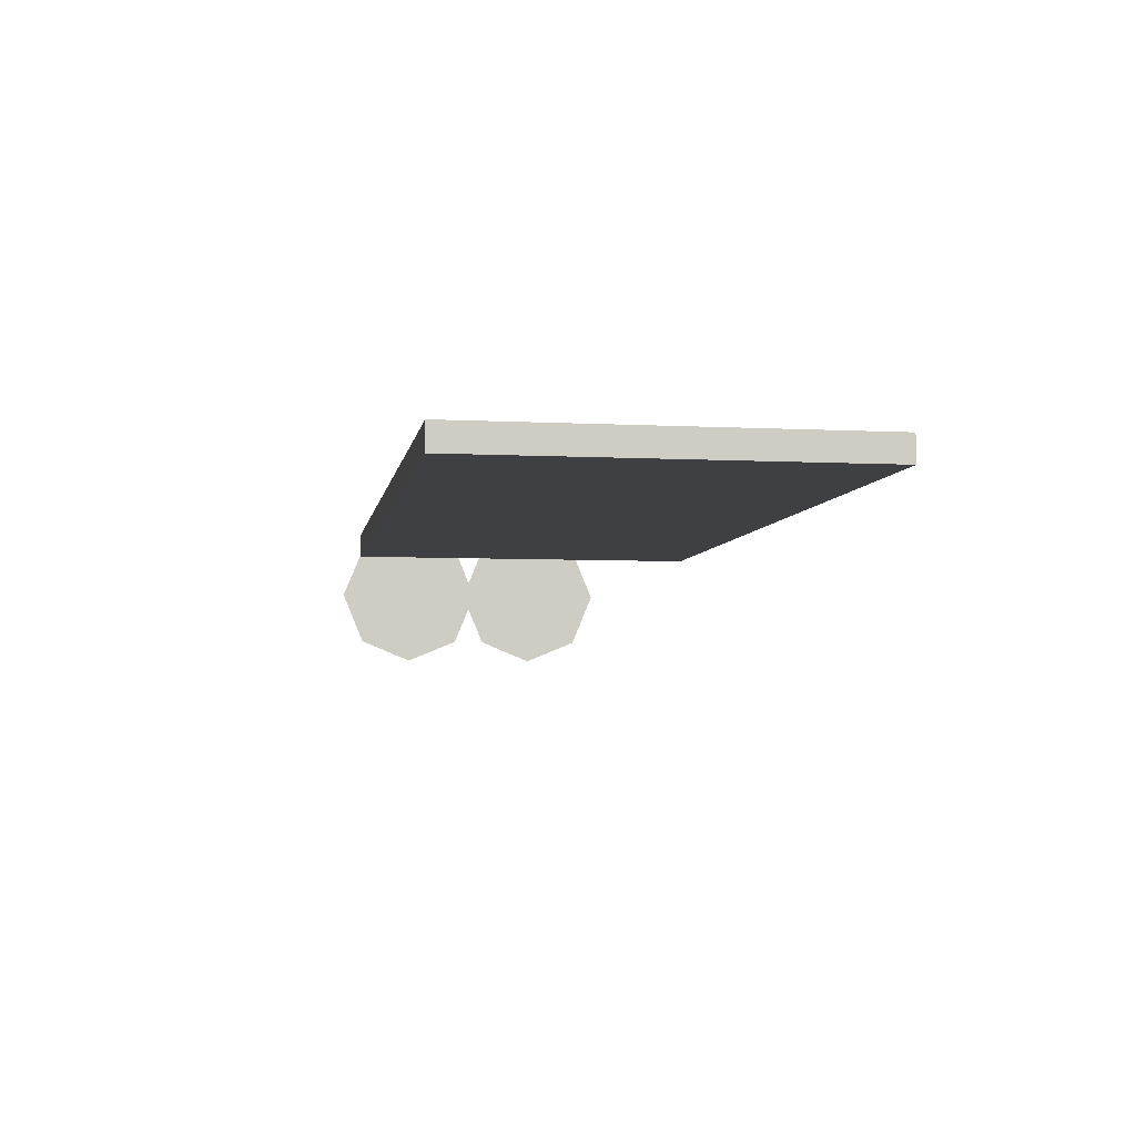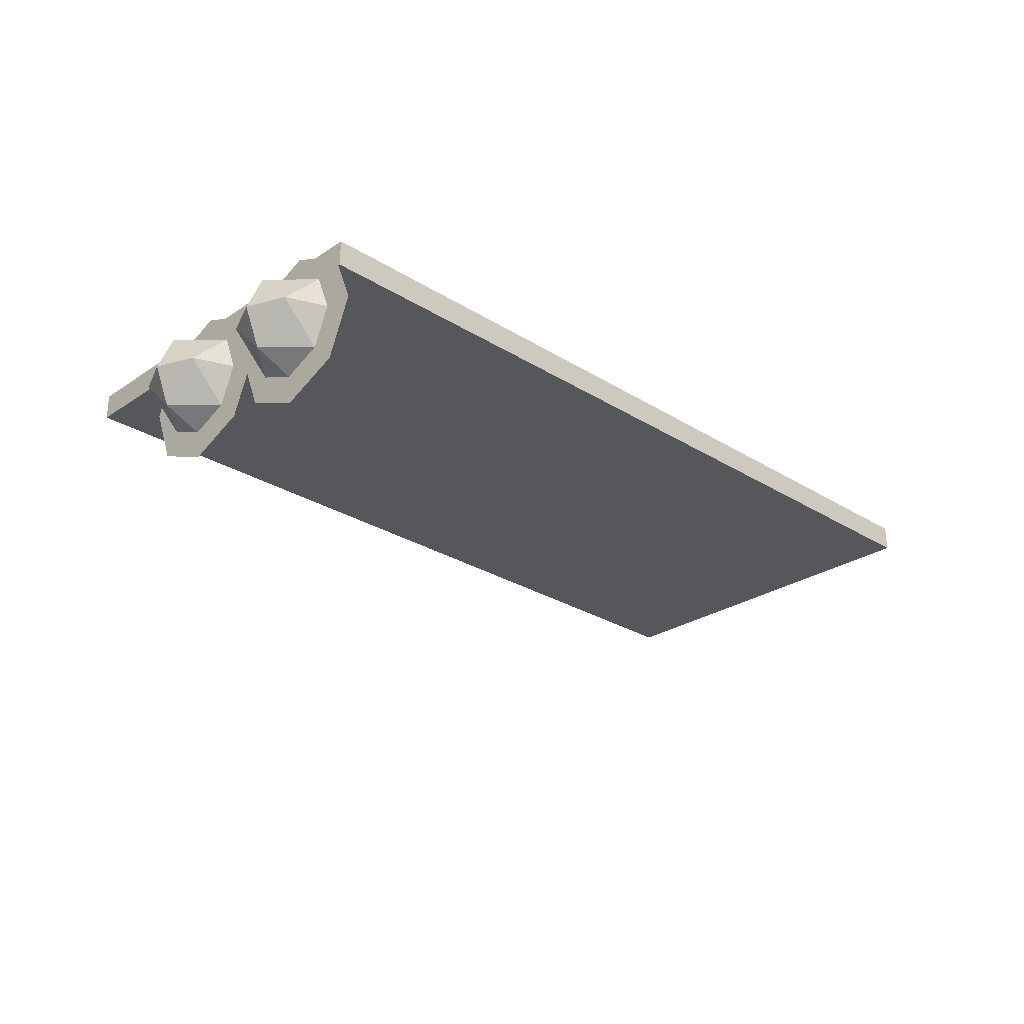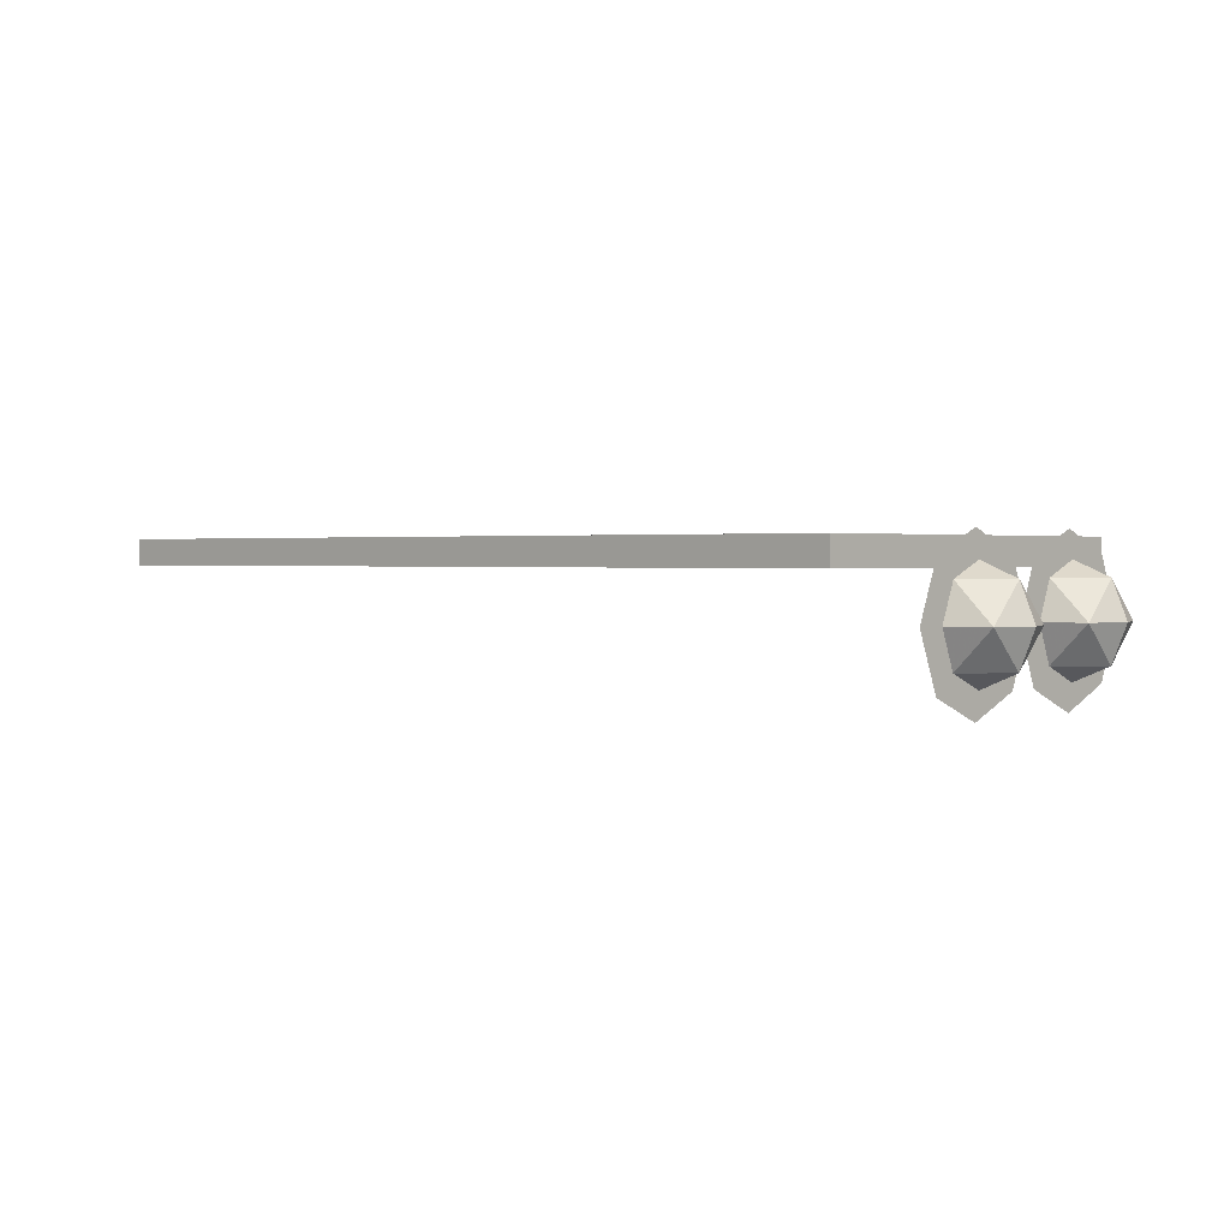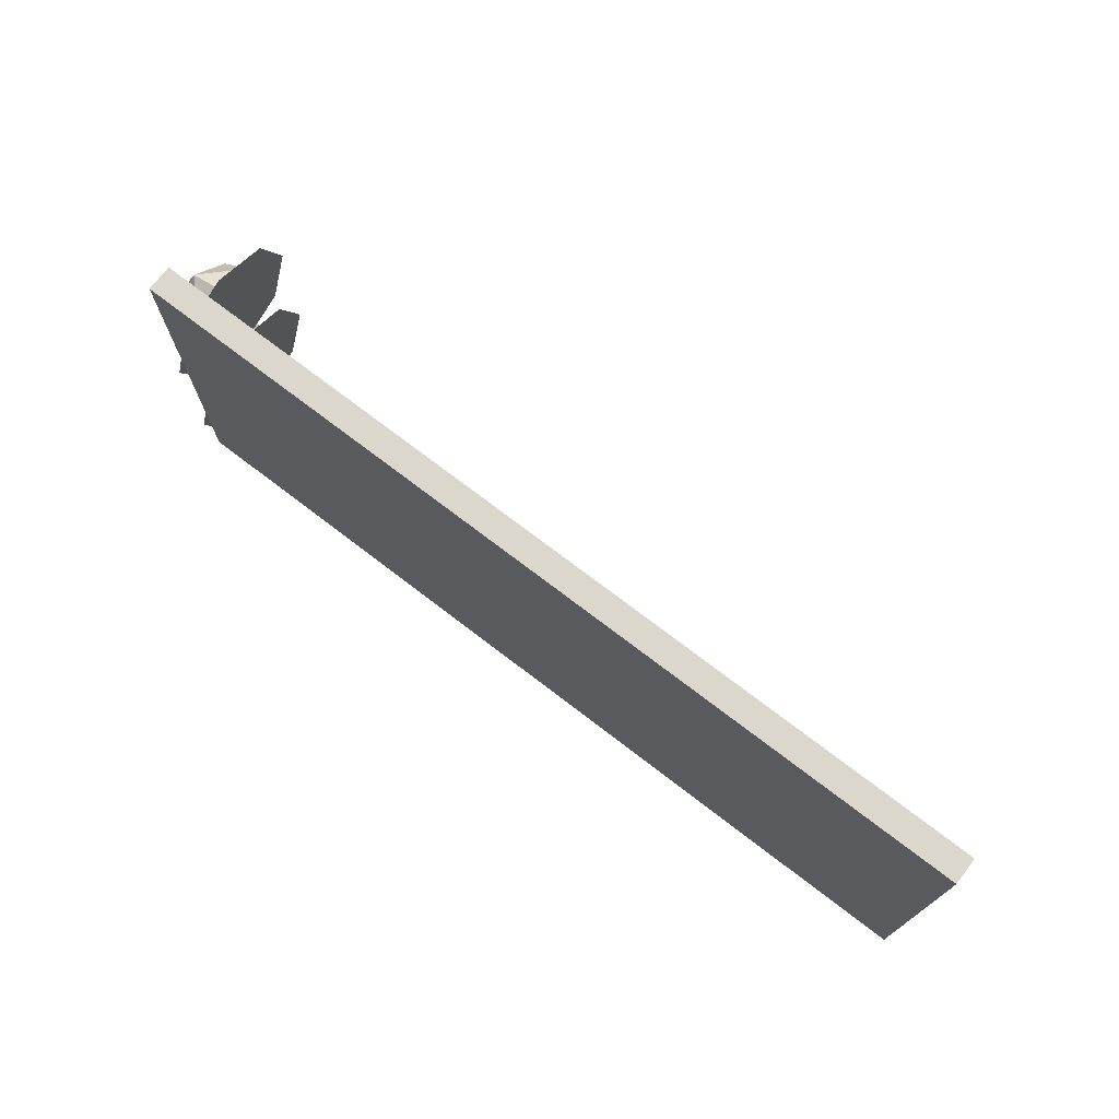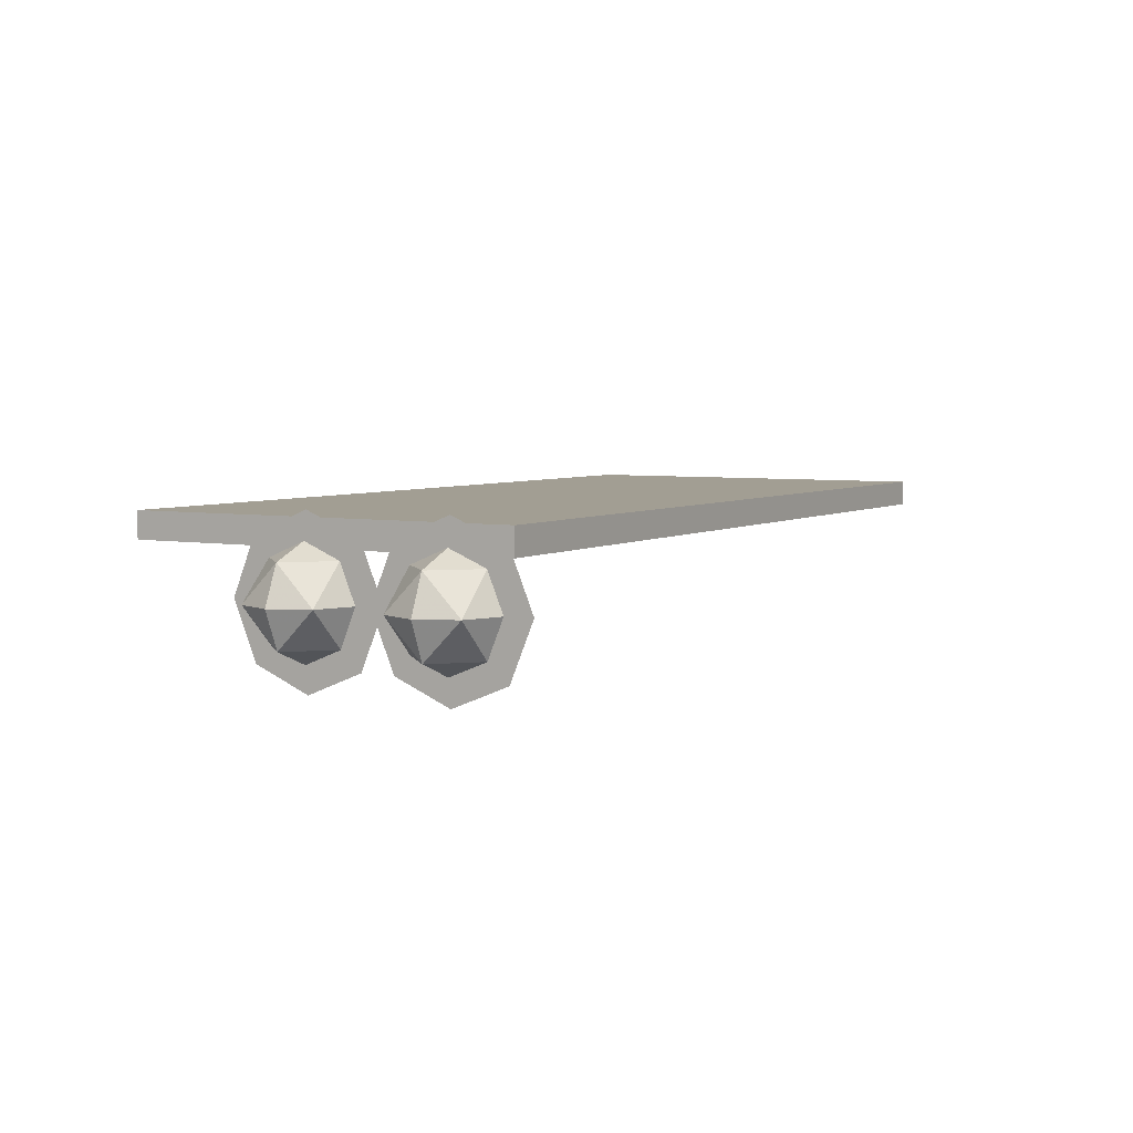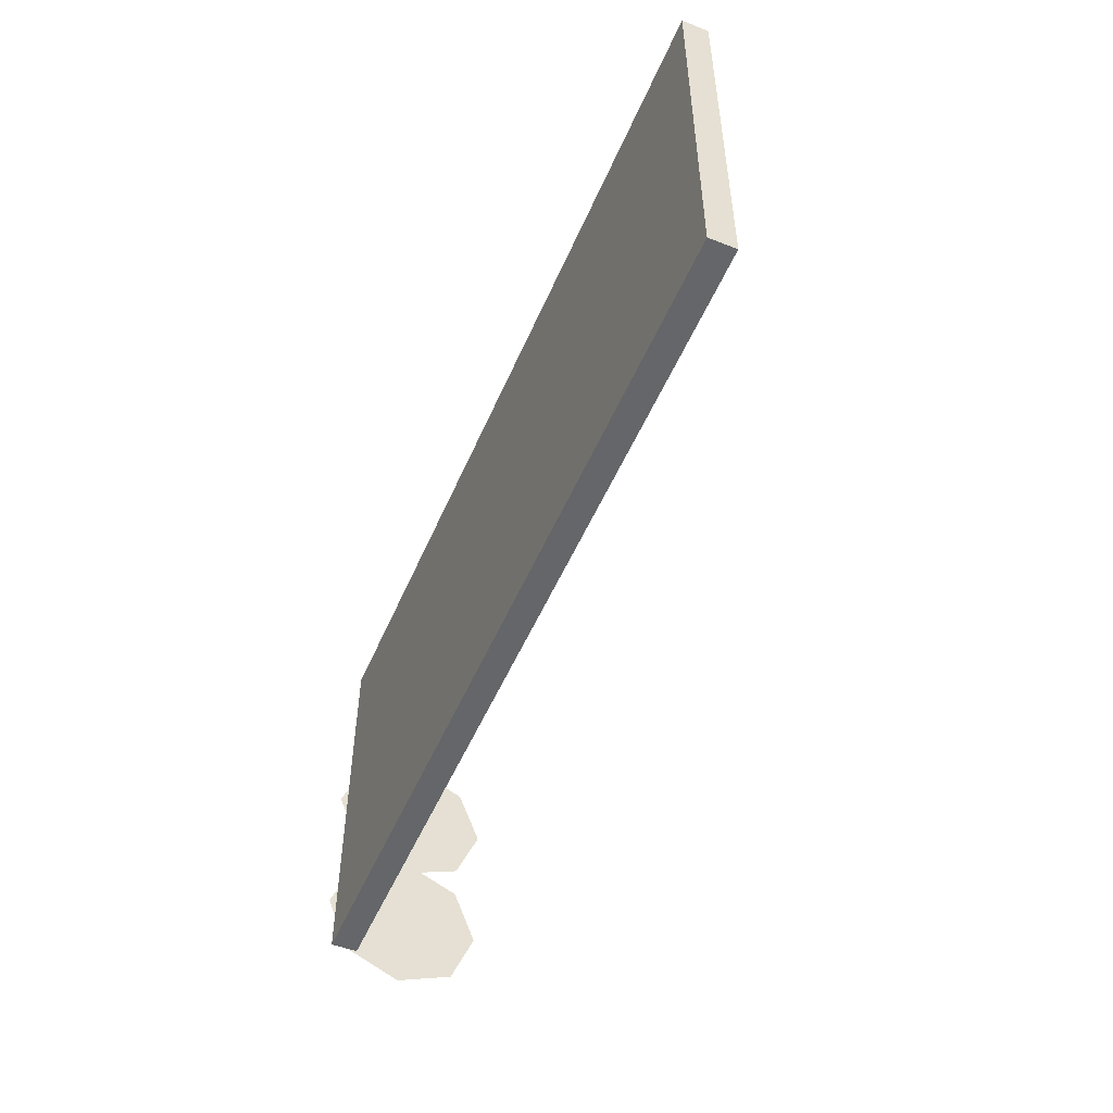
<metadata>
{"format":"obj","ext":"obj","renderer":"f3d","projection":"perspective","resolution":1024,"background":"white","views":[{"elev":-5.0,"azim":-99.3,"up":"+Y"},{"elev":-27.0,"azim":135.9,"up":"+Y"},{"elev":1.6,"azim":42.5,"up":"+Y"},{"elev":73.1,"azim":-142.5,"up":"+Z"},{"elev":5.1,"azim":120.1,"up":"+Y"},{"elev":-51.7,"azim":-112.9,"up":"+Z"}]}
</metadata>
<code>
v 1.75 -0.025 0.75
v 1.75 -0.025 -0.75
v -1.55 -0.025 -0.75
v -1.55 -0.025 0.75
v -1.55 -0.125 -0.75
v 1.75 -0.125 -0.75
v 1.75 -0.125 0.75
v -1.55 -0.125 0.75
v -1.55 -0.125 0.75
v 1.75 -0.125 0.75
v 1.75 -0.025 0.75
v -1.55 -0.025 0.75
v -1.55 -0.125 -0.75
v -1.55 -0.125 0.75
v -1.55 -0.025 0.75
v -1.55 -0.025 -0.75
v 1.75 -0.125 -0.75
v -1.55 -0.125 -0.75
v -1.55 -0.025 -0.75
v 1.75 -0.025 -0.75
v 1.75 -0.125 0.75
v 1.75 -0.125 -0.75
v 1.75 -0.025 -0.75
v 1.75 -0.025 0.75
v 1.775 -0.5 -0.525
v 1.916 -0.4414 -0.525
v 1.775 -0.4414 -0.3836
v 1.916 -0.3 -0.3836
v 1.775 -0.3 -0.325
v 1.775 -0.4414 -0.3836
v 1.916 -0.4414 -0.525
v 1.916 -0.3 -0.3836
v 1.775 -0.4414 -0.3836
v 1.975 -0.3 -0.525
v 1.916 -0.3 -0.3836
v 1.916 -0.4414 -0.525
v 1.775 -0.5 -0.525
v 1.916 -0.4414 -0.525
v 1.775 -0.4414 -0.6664
v 1.916 -0.3 -0.6664
v 1.775 -0.3 -0.725
v 1.775 -0.4414 -0.6664
v 1.916 -0.4414 -0.525
v 1.916 -0.3 -0.6664
v 1.775 -0.4414 -0.6664
v 1.975 -0.3 -0.525
v 1.916 -0.3 -0.6664
v 1.916 -0.4414 -0.525
v 1.775 -0.1 -0.525
v 1.916 -0.1586 -0.525
v 1.775 -0.1586 -0.3836
v 1.916 -0.3 -0.3836
v 1.775 -0.3 -0.325
v 1.775 -0.1586 -0.3836
v 1.916 -0.1586 -0.525
v 1.916 -0.3 -0.3836
v 1.775 -0.1586 -0.3836
v 1.975 -0.3 -0.525
v 1.916 -0.3 -0.3836
v 1.916 -0.1586 -0.525
v 1.775 -0.1 -0.525
v 1.916 -0.1586 -0.525
v 1.775 -0.1586 -0.6664
v 1.916 -0.3 -0.6664
v 1.775 -0.3 -0.725
v 1.775 -0.1586 -0.6664
v 1.916 -0.1586 -0.525
v 1.916 -0.3 -0.6664
v 1.775 -0.1586 -0.6664
v 1.975 -0.3 -0.525
v 1.916 -0.3 -0.6664
v 1.916 -0.1586 -0.525
v 1.775 -0.3 -0.525
v 1.775 -0.5 -0.525
v 1.775 -0.4414 -0.3836
v 1.775 -0.3 -0.525
v 1.775 -0.4414 -0.3836
v 1.775 -0.3 -0.325
v 1.775 -0.3 -0.525
v 1.775 -0.3 -0.325
v 1.775 -0.1586 -0.3836
v 1.775 -0.3 -0.525
v 1.775 -0.1586 -0.3836
v 1.775 -0.1 -0.525
v 1.775 -0.3 -0.525
v 1.775 -0.1 -0.525
v 1.775 -0.1586 -0.6664
v 1.775 -0.3 -0.525
v 1.775 -0.1586 -0.6664
v 1.775 -0.3 -0.725
v 1.775 -0.3 -0.525
v 1.775 -0.3 -0.725
v 1.775 -0.4414 -0.6664
v 1.775 -0.3 -0.525
v 1.775 -0.4414 -0.6664
v 1.775 -0.5 -0.525
v 1.775 -0.5 0.025
v 1.916 -0.4414 0.025
v 1.775 -0.4414 0.1664
v 1.916 -0.3 0.1664
v 1.775 -0.3 0.225
v 1.775 -0.4414 0.1664
v 1.916 -0.4414 0.025
v 1.916 -0.3 0.1664
v 1.775 -0.4414 0.1664
v 1.975 -0.3 0.025
v 1.916 -0.3 0.1664
v 1.916 -0.4414 0.025
v 1.775 -0.5 0.025
v 1.916 -0.4414 0.025
v 1.775 -0.4414 -0.1164
v 1.916 -0.3 -0.1164
v 1.775 -0.3 -0.175
v 1.775 -0.4414 -0.1164
v 1.916 -0.4414 0.025
v 1.916 -0.3 -0.1164
v 1.775 -0.4414 -0.1164
v 1.975 -0.3 0.025
v 1.916 -0.3 -0.1164
v 1.916 -0.4414 0.025
v 1.775 -0.1 0.025
v 1.916 -0.1586 0.025
v 1.775 -0.1586 0.1664
v 1.916 -0.3 0.1664
v 1.775 -0.3 0.225
v 1.775 -0.1586 0.1664
v 1.916 -0.1586 0.025
v 1.916 -0.3 0.1664
v 1.775 -0.1586 0.1664
v 1.975 -0.3 0.025
v 1.916 -0.3 0.1664
v 1.916 -0.1586 0.025
v 1.775 -0.1 0.025
v 1.916 -0.1586 0.025
v 1.775 -0.1586 -0.1164
v 1.916 -0.3 -0.1164
v 1.775 -0.3 -0.175
v 1.775 -0.1586 -0.1164
v 1.916 -0.1586 0.025
v 1.916 -0.3 -0.1164
v 1.775 -0.1586 -0.1164
v 1.975 -0.3 0.025
v 1.916 -0.3 -0.1164
v 1.916 -0.1586 0.025
v 1.775 -0.3 0.025
v 1.775 -0.5 0.025
v 1.775 -0.4414 0.1664
v 1.775 -0.3 0.025
v 1.775 -0.4414 0.1664
v 1.775 -0.3 0.225
v 1.775 -0.3 0.025
v 1.775 -0.3 0.225
v 1.775 -0.1586 0.1664
v 1.775 -0.3 0.025
v 1.775 -0.1586 0.1664
v 1.775 -0.1 0.025
v 1.775 -0.3 0.025
v 1.775 -0.1 0.025
v 1.775 -0.1586 -0.1164
v 1.775 -0.3 0.025
v 1.775 -0.1586 -0.1164
v 1.775 -0.3 -0.175
v 1.775 -0.3 0.025
v 1.775 -0.3 -0.175
v 1.775 -0.4414 -0.1164
v 1.775 -0.3 0.025
v 1.775 -0.4414 -0.1164
v 1.775 -0.5 0.025
v 1.762 -0.3 -0.525
v 1.762 -0.6 -0.525
v 1.762 -0.5121 -0.3129
v 1.762 -0.3 -0.525
v 1.762 -0.5121 -0.3129
v 1.762 -0.3 -0.225
v 1.762 -0.3 -0.525
v 1.762 -0.3 -0.225
v 1.762 -0.08787 -0.3129
v 1.762 -0.3 -0.525
v 1.762 -0.08787 -0.3129
v 1.762 0 -0.525
v 1.762 -0.3 -0.525
v 1.762 0 -0.525
v 1.762 -0.08787 -0.7371
v 1.762 -0.3 -0.525
v 1.762 -0.08787 -0.7371
v 1.762 -0.3 -0.825
v 1.762 -0.3 -0.525
v 1.762 -0.3 -0.825
v 1.762 -0.5121 -0.7371
v 1.762 -0.3 -0.525
v 1.762 -0.5121 -0.7371
v 1.762 -0.6 -0.525
v 1.762 -0.3 0.025
v 1.762 -0.6 0.025
v 1.762 -0.5121 0.2371
v 1.762 -0.3 0.025
v 1.762 -0.5121 0.2371
v 1.762 -0.3 0.325
v 1.762 -0.3 0.025
v 1.762 -0.3 0.325
v 1.762 -0.08787 0.2371
v 1.762 -0.3 0.025
v 1.762 -0.08787 0.2371
v 1.762 0 0.025
v 1.762 -0.3 0.025
v 1.762 0 0.025
v 1.762 -0.08787 -0.1871
v 1.762 -0.3 0.025
v 1.762 -0.08787 -0.1871
v 1.762 -0.3 -0.275
v 1.762 -0.3 0.025
v 1.762 -0.3 -0.275
v 1.762 -0.5121 -0.1871
v 1.762 -0.3 0.025
v 1.762 -0.5121 -0.1871
v 1.762 -0.6 0.025
g mesh6270350
f 1 2 3
f 3 4 1
f 5 6 7
f 7 8 5
f 9 10 11
f 11 12 9
f 13 14 15
f 15 16 13
f 17 18 19
f 19 20 17
f 21 22 23
f 23 24 21
g mesh6270353
f 25 26 27
f 28 29 30
f 31 32 33
f 34 35 36
g mesh6270355
f 37 39 38
f 40 42 41
f 43 45 44
f 46 48 47
g mesh6270357
f 49 51 50
f 52 54 53
f 55 57 56
f 58 60 59
g mesh6270359
f 61 62 63
f 64 65 66
f 67 68 69
f 70 71 72
g mesh6270362
f 73 75 74
f 76 78 77
f 79 81 80
f 82 84 83
f 85 87 86
f 88 90 89
f 91 93 92
f 94 96 95
g mesh6270365
f 97 98 99
f 100 101 102
f 103 104 105
f 106 107 108
g mesh6270367
f 109 111 110
f 112 114 113
f 115 117 116
f 118 120 119
g mesh6270369
f 121 123 122
f 124 126 125
f 127 129 128
f 130 132 131
g mesh6270371
f 133 134 135
f 136 137 138
f 139 140 141
f 142 143 144
g mesh6270374
f 145 147 146
f 148 150 149
f 151 153 152
f 154 156 155
f 157 159 158
f 160 162 161
f 163 165 164
f 166 168 167
g mesh6270376
f 169 171 170
f 172 174 173
f 175 177 176
f 178 180 179
f 181 183 182
f 184 186 185
f 187 189 188
f 190 192 191
g mesh6270378
f 193 195 194
f 196 198 197
f 199 201 200
f 202 204 203
f 205 207 206
f 208 210 209
f 211 213 212
f 214 216 215

</code>
